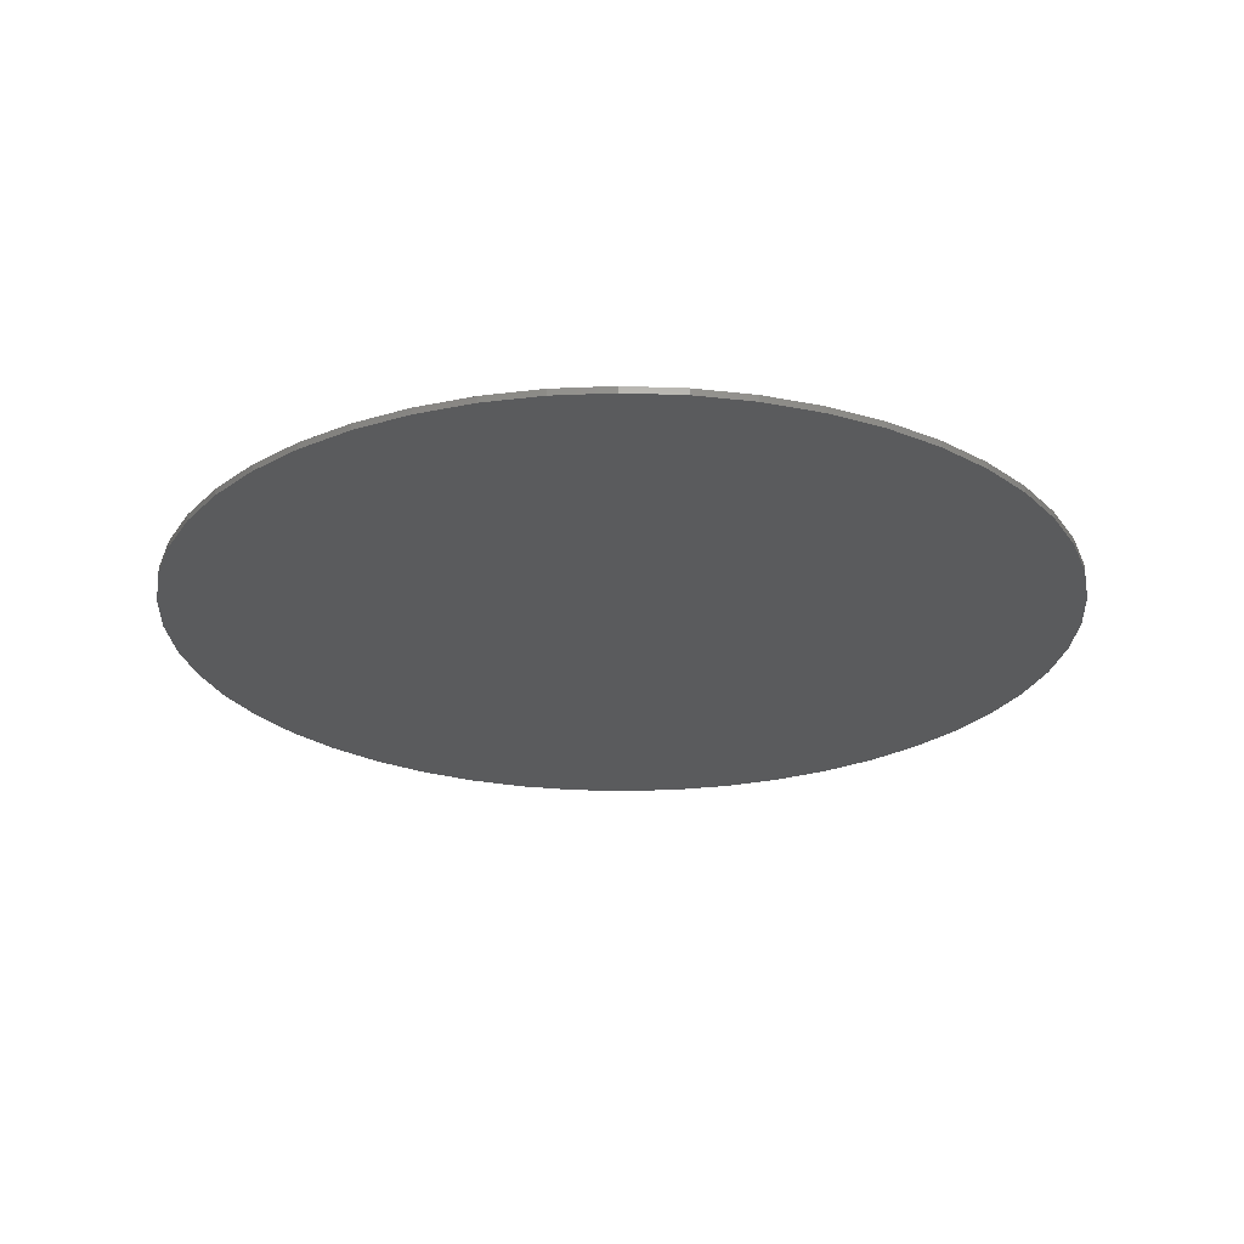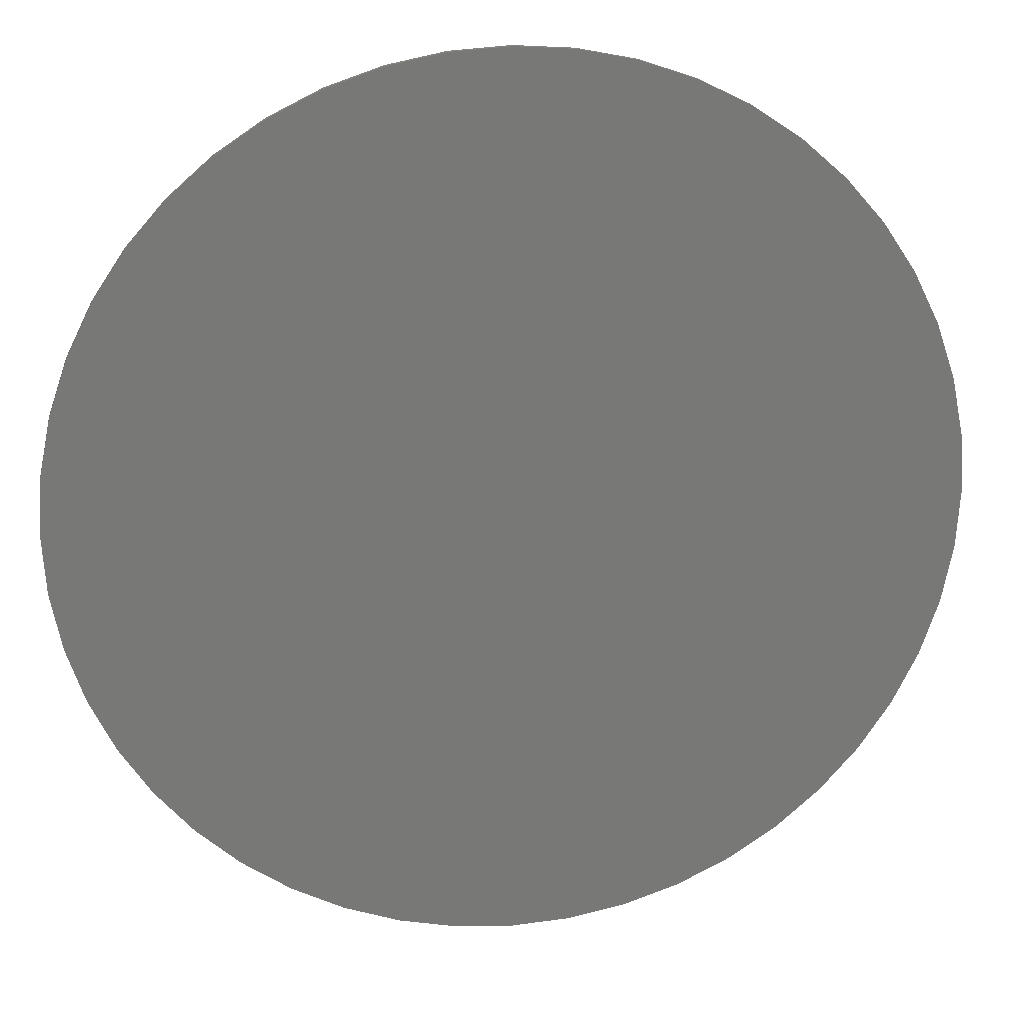
<metadata>
{"format":"stl","ext":"stl","renderer":"f3d","projection":"perspective","resolution":1024,"background":"white","views":[{"elev":-25.0,"azim":127.9,"up":"+Y"},{"elev":19.8,"azim":-8.4,"up":"+Z"}]}
</metadata>
<code>
# stl→obj: 393 verts, 766 faces
v 0 0 0
v 6.742 0 0.8874
v 6.8 0 0
v 6.568 0 1.76
v 6.282 0 2.602
v 5.889 0 3.4
v 5.395 0 4.14
v 4.808 0 4.808
v 4.14 0 5.395
v 3.4 0 5.889
v 2.602 0 6.282
v 1.76 0 6.568
v 0.8874 0 6.742
v 0 0 6.8
v -0.8874 0 6.742
v -1.76 0 6.568
v -2.602 0 6.282
v -3.4 0 5.889
v -4.14 0 5.395
v -4.808 0 4.808
v -5.395 0 4.14
v -5.889 0 3.4
v -6.282 0 2.602
v -6.568 0 1.76
v -6.742 0 0.8874
v -6.8 0 0
v -6.742 0 -0.8874
v -6.568 0 -1.76
v -6.282 0 -2.602
v -5.889 0 -3.4
v -5.395 0 -4.14
v -4.808 0 -4.808
v -4.14 0 -5.395
v -3.4 0 -5.889
v -2.602 0 -6.282
v -1.76 0 -6.568
v -0.8874 0 -6.742
v 0 0 -6.8
v 0.8874 0 -6.742
v 1.76 0 -6.568
v 2.602 0 -6.282
v 3.4 0 -5.889
v 4.14 0 -5.395
v 4.808 0 -4.808
v 5.395 0 -4.14
v 5.889 0 -3.4
v 6.282 0 -2.602
v 6.568 0 -1.76
v 6.742 0 -0.8874
v 6.8 -0.1 0
v 6.742 -0.1 0.8874
v 6.568 -0.1 1.76
v 6.282 -0.1 2.602
v 5.889 -0.1 3.4
v 5.395 -0.1 4.14
v 4.808 -0.1 4.808
v 4.14 -0.1 5.395
v 3.4 -0.1 5.889
v 2.602 -0.1 6.282
v 1.76 -0.1 6.568
v 0.8874 -0.1 6.742
v 0 -0.1 6.8
v -0.8874 -0.1 6.742
v -1.76 -0.1 6.568
v -2.602 -0.1 6.282
v -3.4 -0.1 5.889
v -4.14 -0.1 5.395
v -4.808 -0.1 4.808
v -5.395 -0.1 4.14
v -5.889 -0.1 3.4
v -6.282 -0.1 2.602
v -6.568 -0.1 1.76
v -6.742 -0.1 0.8874
v -6.8 -0.1 0
v -6.742 -0.1 -0.8874
v -6.568 -0.1 -1.76
v -6.282 -0.1 -2.602
v -5.889 -0.1 -3.4
v -5.395 -0.1 -4.14
v -4.808 -0.1 -4.808
v -4.14 -0.1 -5.395
v -3.4 -0.1 -5.889
v -2.602 -0.1 -6.282
v -1.76 -0.1 -6.568
v -0.8874 -0.1 -6.742
v 0 -0.1 -6.8
v 0.8874 -0.1 -6.742
v 1.76 -0.1 -6.568
v 2.602 -0.1 -6.282
v 3.4 -0.1 -5.889
v 4.14 -0.1 -5.395
v 4.808 -0.1 -4.808
v 5.395 -0.1 -4.14
v 5.889 -0.1 -3.4
v 6.282 -0.1 -2.602
v 6.568 -0.1 -1.76
v 6.742 -0.1 -0.8874
v 6.345 -0.1 0.8352
v 6.4 -0.1 0
v 6.182 -0.1 1.656
v 5.913 -0.1 2.449
v 5.542 -0.1 3.2
v 5.078 -0.1 3.896
v 4.525 -0.1 4.525
v 3.896 -0.1 5.078
v 3.2 -0.1 5.542
v 2.449 -0.1 5.913
v 1.656 -0.1 6.182
v 0.8352 -0.1 6.345
v 0 -0.1 6.4
v -0.8352 -0.1 6.345
v -1.656 -0.1 6.182
v -2.449 -0.1 5.913
v -3.2 -0.1 5.542
v -3.896 -0.1 5.078
v -4.525 -0.1 4.525
v -5.078 -0.1 3.896
v -5.542 -0.1 3.2
v -5.913 -0.1 2.449
v -6.182 -0.1 1.656
v -6.345 -0.1 0.8352
v -6.4 -0.1 0
v -6.345 -0.1 -0.8352
v -6.182 -0.1 -1.656
v -5.913 -0.1 -2.449
v -5.542 -0.1 -3.2
v -5.078 -0.1 -3.896
v -4.525 -0.1 -4.525
v -3.896 -0.1 -5.078
v -3.2 -0.1 -5.542
v -2.449 -0.1 -5.913
v -1.656 -0.1 -6.182
v -0.8352 -0.1 -6.345
v 0 -0.1 -6.4
v 0.8352 -0.1 -6.345
v 1.656 -0.1 -6.182
v 2.449 -0.1 -5.913
v 3.2 -0.1 -5.542
v 3.896 -0.1 -5.078
v 4.525 -0.1 -4.525
v 5.078 -0.1 -3.896
v 5.542 -0.1 -3.2
v 5.913 -0.1 -2.449
v 6.182 -0.1 -1.656
v 6.345 -0.1 -0.8352
v 5.948 -0.1 0.783
v 6 -0.1 0
v 5.795 -0.1 1.553
v 5.543 -0.1 2.296
v 5.196 -0.1 3
v 4.76 -0.1 3.653
v 4.243 -0.1 4.243
v 3.653 -0.1 4.76
v 3 -0.1 5.196
v 2.296 -0.1 5.543
v 1.553 -0.1 5.795
v 0.783 -0.1 5.948
v 0 -0.1 6
v -0.783 -0.1 5.948
v -1.553 -0.1 5.795
v -2.296 -0.1 5.543
v -3 -0.1 5.196
v -3.653 -0.1 4.76
v -4.243 -0.1 4.243
v -4.76 -0.1 3.653
v -5.196 -0.1 3
v -5.543 -0.1 2.296
v -5.795 -0.1 1.553
v -5.948 -0.1 0.783
v -6 -0.1 0
v -5.948 -0.1 -0.783
v -5.795 -0.1 -1.553
v -5.543 -0.1 -2.296
v -5.196 -0.1 -3
v -4.76 -0.1 -3.653
v -4.243 -0.1 -4.243
v -3.653 -0.1 -4.76
v -3 -0.1 -5.196
v -2.296 -0.1 -5.543
v -1.553 -0.1 -5.795
v -0.783 -0.1 -5.948
v 0 -0.1 -6
v 0.783 -0.1 -5.948
v 1.553 -0.1 -5.795
v 2.296 -0.1 -5.543
v 3 -0.1 -5.196
v 3.653 -0.1 -4.76
v 4.243 -0.1 -4.243
v 4.76 -0.1 -3.653
v 5.196 -0.1 -3
v 5.543 -0.1 -2.296
v 5.795 -0.1 -1.553
v 5.948 -0.1 -0.783
v 5.552 -0.1 0.7308
v 5.6 -0.1 0
v 5.409 -0.1 1.449
v 5.174 -0.1 2.143
v 4.85 -0.1 2.8
v 4.443 -0.1 3.409
v 3.96 -0.1 3.96
v 3.409 -0.1 4.443
v 2.8 -0.1 4.85
v 2.143 -0.1 5.174
v 1.449 -0.1 5.409
v 0.7308 -0.1 5.552
v 0 -0.1 5.6
v -0.7308 -0.1 5.552
v -1.449 -0.1 5.409
v -2.143 -0.1 5.174
v -2.8 -0.1 4.85
v -3.409 -0.1 4.443
v -3.96 -0.1 3.96
v -4.443 -0.1 3.409
v -4.85 -0.1 2.8
v -5.174 -0.1 2.143
v -5.409 -0.1 1.449
v -5.552 -0.1 0.7308
v -5.6 -0.1 0
v -5.552 -0.1 -0.7308
v -5.409 -0.1 -1.449
v -5.174 -0.1 -2.143
v -4.85 -0.1 -2.8
v -4.443 -0.1 -3.409
v -3.96 -0.1 -3.96
v -3.409 -0.1 -4.443
v -2.8 -0.1 -4.85
v -2.143 -0.1 -5.174
v -1.449 -0.1 -5.409
v -0.7308 -0.1 -5.552
v 0 -0.1 -5.6
v 0.7308 -0.1 -5.552
v 1.449 -0.1 -5.409
v 2.143 -0.1 -5.174
v 2.8 -0.1 -4.85
v 3.409 -0.1 -4.443
v 3.96 -0.1 -3.96
v 4.443 -0.1 -3.409
v 4.85 -0.1 -2.8
v 5.174 -0.1 -2.143
v 5.409 -0.1 -1.449
v 5.552 -0.1 -0.7308
v 5.155 -0.1 0.6786
v 5.2 -0.1 0
v 5.023 -0.1 1.346
v 4.804 -0.1 1.99
v 4.503 -0.1 2.6
v 4.126 -0.1 3.166
v 3.677 -0.1 3.677
v 3.166 -0.1 4.126
v 2.6 -0.1 4.503
v 1.99 -0.1 4.804
v 1.346 -0.1 5.023
v 0.6786 -0.1 5.155
v 0 -0.1 5.2
v -0.6786 -0.1 5.155
v -1.346 -0.1 5.023
v -1.99 -0.1 4.804
v -2.6 -0.1 4.503
v -3.166 -0.1 4.126
v -3.677 -0.1 3.677
v -4.126 -0.1 3.166
v -4.503 -0.1 2.6
v -4.804 -0.1 1.99
v -5.023 -0.1 1.346
v -5.155 -0.1 0.6786
v -5.2 -0.1 0
v -5.155 -0.1 -0.6786
v -5.023 -0.1 -1.346
v -4.804 -0.1 -1.99
v -4.503 -0.1 -2.6
v -4.126 -0.1 -3.166
v -3.677 -0.1 -3.677
v -3.166 -0.1 -4.126
v -2.6 -0.1 -4.503
v -1.99 -0.1 -4.804
v -1.346 -0.1 -5.023
v -0.6786 -0.1 -5.155
v 0 -0.1 -5.2
v 0.6786 -0.1 -5.155
v 1.346 -0.1 -5.023
v 1.99 -0.1 -4.804
v 2.6 -0.1 -4.503
v 3.166 -0.1 -4.126
v 3.677 -0.1 -3.677
v 4.126 -0.1 -3.166
v 4.503 -0.1 -2.6
v 4.804 -0.1 -1.99
v 5.023 -0.1 -1.346
v 5.155 -0.1 -0.6786
v 4.759 -0.1 0.6264
v 4.8 -0.1 0
v 4.636 -0.1 1.242
v 4.435 -0.1 1.837
v 4.157 -0.1 2.4
v 3.808 -0.1 2.922
v 3.394 -0.1 3.394
v 2.922 -0.1 3.808
v 2.4 -0.1 4.157
v 1.837 -0.1 4.435
v 1.242 -0.1 4.636
v 0.6264 -0.1 4.759
v 0 -0.1 4.8
v -0.6264 -0.1 4.759
v -1.242 -0.1 4.636
v -1.837 -0.1 4.435
v -2.4 -0.1 4.157
v -2.922 -0.1 3.808
v -3.394 -0.1 3.394
v -3.808 -0.1 2.922
v -4.157 -0.1 2.4
v -4.435 -0.1 1.837
v -4.636 -0.1 1.242
v -4.759 -0.1 0.6264
v -4.8 -0.1 0
v -4.759 -0.1 -0.6264
v -4.636 -0.1 -1.242
v -4.435 -0.1 -1.837
v -4.157 -0.1 -2.4
v -3.808 -0.1 -2.922
v -3.394 -0.1 -3.394
v -2.922 -0.1 -3.808
v -2.4 -0.1 -4.157
v -1.837 -0.1 -4.435
v -1.242 -0.1 -4.636
v -0.6264 -0.1 -4.759
v 0 -0.1 -4.8
v 0.6264 -0.1 -4.759
v 1.242 -0.1 -4.636
v 1.837 -0.1 -4.435
v 2.4 -0.1 -4.157
v 2.922 -0.1 -3.808
v 3.394 -0.1 -3.394
v 3.808 -0.1 -2.922
v 4.157 -0.1 -2.4
v 4.435 -0.1 -1.837
v 4.636 -0.1 -1.242
v 4.759 -0.1 -0.6264
v 4.759 -0.1 -0.6265
v 4.8 -0.1 0.0001
v -0.6265 -0.1 -4.759
v 0.0001 -0.1 -4.8
v 0.6265 -0.1 4.759
v -0.0001 -0.1 4.8
v -4.759 -0.1 0.6265
v -4.8 -0.1 -0.0001
v -0.9 -0.1 2.6
v 1.5 -0.1 2.6
v 1.6 -0.1 3.2
v -0.9 -0.1 3.2
v -1.5 -0.1 2.6
v -1.5 -0.1 1.8
v -0.9 -0.1 1.2
v -2.8 -0.1 1.8
v -2.4 -0.1 1.2
v 2.8 -0.1 -0.8
v 3.1 -0.1 0
v 2.8 -0.1 0.8
v 2.2 -0.1 -1.5
v 2.2 -0.1 1.5
v 3.1 -0.1 1.8
v 2.2 -0.1 2.3
v 3.7 -0.1 0
v 3.1 -0.1 -1.8
v 2.2 -0.1 -2.3
v 2.2 -0.1 2.6
v -0.9 -0.1 -1.2
v 1.5 -0.1 -2.2
v -0.9 -0.1 -2.2
v 1.6 -0.1 -2.9
v -0.9 -0.1 -2.9
v -1.5 -0.1 -2.4
v -1.5 -0.1 -1.8
v -2.4 -0.1 -1.2
v -2.8 -0.1 -1.8
v -2.6 -0.1 -0.3
v -2.6 -0.1 0.3
v -3.3 -0.1 0.3
v -3.3 -0.1 -0.3
v -2.6 -0.1 -0.7
v -2.6 -0.1 -0.5
v -3.3 -0.1 -0.5
v -3.3 -0.1 -0.7
v -2.6 -0.1 0.7
v -3.3 -0.1 0.7
v -3.3 -0.1 0.5
v -2.6 -0.1 0.5
v -3.4 -0.1 -1
v -3.6 -0.1 -0.3
v -3.4 -0.1 1
v -3.6 -0.1 0.3
v -2.3 -0.1 0.8
v -2.3 -0.1 -0.8
v -2.2 -0.1 0
f 1 2 3
f 1 4 2
f 1 5 4
f 1 6 5
f 1 7 6
f 1 8 7
f 1 9 8
f 1 10 9
f 1 11 10
f 1 12 11
f 1 13 12
f 1 14 13
f 1 15 14
f 1 16 15
f 1 17 16
f 1 18 17
f 1 19 18
f 1 20 19
f 1 21 20
f 1 22 21
f 1 23 22
f 1 24 23
f 1 25 24
f 1 26 25
f 1 27 26
f 1 28 27
f 1 29 28
f 1 30 29
f 1 31 30
f 1 32 31
f 1 33 32
f 1 34 33
f 1 35 34
f 1 36 35
f 1 37 36
f 1 38 37
f 1 39 38
f 1 40 39
f 1 41 40
f 1 42 41
f 1 43 42
f 1 44 43
f 1 45 44
f 1 46 45
f 1 47 46
f 1 48 47
f 1 49 48
f 1 3 49
f 2 50 3
f 50 2 51
f 4 51 2
f 51 4 52
f 5 52 4
f 52 5 53
f 6 53 5
f 53 6 54
f 7 54 6
f 54 7 55
f 8 55 7
f 55 8 56
f 9 56 8
f 56 9 57
f 10 57 9
f 57 10 58
f 11 58 10
f 58 11 59
f 12 59 11
f 59 12 60
f 13 60 12
f 60 13 61
f 14 61 13
f 61 14 62
f 15 62 14
f 62 15 63
f 16 63 15
f 63 16 64
f 17 64 16
f 64 17 65
f 18 65 17
f 65 18 66
f 19 66 18
f 66 19 67
f 20 67 19
f 67 20 68
f 21 68 20
f 68 21 69
f 22 69 21
f 69 22 70
f 23 70 22
f 70 23 71
f 24 71 23
f 71 24 72
f 25 72 24
f 72 25 73
f 26 73 25
f 73 26 74
f 27 74 26
f 74 27 75
f 28 75 27
f 75 28 76
f 29 76 28
f 76 29 77
f 30 77 29
f 77 30 78
f 31 78 30
f 78 31 79
f 32 79 31
f 79 32 80
f 33 80 32
f 80 33 81
f 34 81 33
f 81 34 82
f 35 82 34
f 82 35 83
f 36 83 35
f 83 36 84
f 37 84 36
f 84 37 85
f 38 85 37
f 85 38 86
f 39 86 38
f 86 39 87
f 40 87 39
f 87 40 88
f 41 88 40
f 88 41 89
f 42 89 41
f 89 42 90
f 43 90 42
f 90 43 91
f 44 91 43
f 91 44 92
f 45 92 44
f 92 45 93
f 46 93 45
f 93 46 94
f 47 94 46
f 94 47 95
f 48 95 47
f 95 48 96
f 49 96 48
f 96 49 97
f 3 97 49
f 97 3 50
f 50 51 98
f 98 99 50
f 51 52 100
f 100 98 51
f 52 53 101
f 101 100 52
f 53 54 102
f 102 101 53
f 54 55 103
f 103 102 54
f 55 56 104
f 104 103 55
f 56 57 105
f 105 104 56
f 57 58 106
f 106 105 57
f 58 59 107
f 107 106 58
f 59 60 108
f 108 107 59
f 60 61 109
f 109 108 60
f 61 62 110
f 110 109 61
f 62 63 111
f 111 110 62
f 63 64 112
f 112 111 63
f 64 65 113
f 113 112 64
f 65 66 114
f 114 113 65
f 66 67 115
f 115 114 66
f 67 68 116
f 116 115 67
f 68 69 117
f 117 116 68
f 69 70 118
f 118 117 69
f 70 71 119
f 119 118 70
f 71 72 120
f 120 119 71
f 72 73 121
f 121 120 72
f 73 74 122
f 122 121 73
f 74 75 123
f 123 122 74
f 75 76 124
f 124 123 75
f 76 77 125
f 125 124 76
f 77 78 126
f 126 125 77
f 78 79 127
f 127 126 78
f 79 80 128
f 128 127 79
f 80 81 129
f 129 128 80
f 81 82 130
f 130 129 81
f 82 83 131
f 131 130 82
f 83 84 132
f 132 131 83
f 84 85 133
f 133 132 84
f 85 86 134
f 134 133 85
f 86 87 135
f 135 134 86
f 87 88 136
f 136 135 87
f 88 89 137
f 137 136 88
f 89 90 138
f 138 137 89
f 90 91 139
f 139 138 90
f 91 92 140
f 140 139 91
f 92 93 141
f 141 140 92
f 93 94 142
f 142 141 93
f 94 95 143
f 143 142 94
f 95 96 144
f 144 143 95
f 96 97 145
f 145 144 96
f 97 50 99
f 99 145 97
f 99 98 146
f 146 147 99
f 98 100 148
f 148 146 98
f 100 101 149
f 149 148 100
f 101 102 150
f 150 149 101
f 102 103 151
f 151 150 102
f 103 104 152
f 152 151 103
f 104 105 153
f 153 152 104
f 105 106 154
f 154 153 105
f 106 107 155
f 155 154 106
f 107 108 156
f 156 155 107
f 108 109 157
f 157 156 108
f 109 110 158
f 158 157 109
f 110 111 159
f 159 158 110
f 111 112 160
f 160 159 111
f 112 113 161
f 161 160 112
f 113 114 162
f 162 161 113
f 114 115 163
f 163 162 114
f 115 116 164
f 164 163 115
f 116 117 165
f 165 164 116
f 117 118 166
f 166 165 117
f 118 119 167
f 167 166 118
f 119 120 168
f 168 167 119
f 120 121 169
f 169 168 120
f 121 122 170
f 170 169 121
f 122 123 171
f 171 170 122
f 123 124 172
f 172 171 123
f 124 125 173
f 173 172 124
f 125 126 174
f 174 173 125
f 126 127 175
f 175 174 126
f 127 128 176
f 176 175 127
f 128 129 177
f 177 176 128
f 129 130 178
f 178 177 129
f 130 131 179
f 179 178 130
f 131 132 180
f 180 179 131
f 132 133 181
f 181 180 132
f 133 134 182
f 182 181 133
f 134 135 183
f 183 182 134
f 135 136 184
f 184 183 135
f 136 137 185
f 185 184 136
f 137 138 186
f 186 185 137
f 138 139 187
f 187 186 138
f 139 140 188
f 188 187 139
f 140 141 189
f 189 188 140
f 141 142 190
f 190 189 141
f 142 143 191
f 191 190 142
f 143 144 192
f 192 191 143
f 144 145 193
f 193 192 144
f 145 99 147
f 147 193 145
f 147 146 194
f 194 195 147
f 146 148 196
f 196 194 146
f 148 149 197
f 197 196 148
f 149 150 198
f 198 197 149
f 150 151 199
f 199 198 150
f 151 152 200
f 200 199 151
f 152 153 201
f 201 200 152
f 153 154 202
f 202 201 153
f 154 155 203
f 203 202 154
f 155 156 204
f 204 203 155
f 156 157 205
f 205 204 156
f 157 158 206
f 206 205 157
f 158 159 207
f 207 206 158
f 159 160 208
f 208 207 159
f 160 161 209
f 209 208 160
f 161 162 210
f 210 209 161
f 162 163 211
f 211 210 162
f 163 164 212
f 212 211 163
f 164 165 213
f 213 212 164
f 165 166 214
f 214 213 165
f 166 167 215
f 215 214 166
f 167 168 216
f 216 215 167
f 168 169 217
f 217 216 168
f 169 170 218
f 218 217 169
f 170 171 219
f 219 218 170
f 171 172 220
f 220 219 171
f 172 173 221
f 221 220 172
f 173 174 222
f 222 221 173
f 174 175 223
f 223 222 174
f 175 176 224
f 224 223 175
f 176 177 225
f 225 224 176
f 177 178 226
f 226 225 177
f 178 179 227
f 227 226 178
f 179 180 228
f 228 227 179
f 180 181 229
f 229 228 180
f 181 182 230
f 230 229 181
f 182 183 231
f 231 230 182
f 183 184 232
f 232 231 183
f 184 185 233
f 233 232 184
f 185 186 234
f 234 233 185
f 186 187 235
f 235 234 186
f 187 188 236
f 236 235 187
f 188 189 237
f 237 236 188
f 189 190 238
f 238 237 189
f 190 191 239
f 239 238 190
f 191 192 240
f 240 239 191
f 192 193 241
f 241 240 192
f 193 147 195
f 195 241 193
f 195 194 242
f 242 243 195
f 194 196 244
f 244 242 194
f 196 197 245
f 245 244 196
f 197 198 246
f 246 245 197
f 198 199 247
f 247 246 198
f 199 200 248
f 248 247 199
f 200 201 249
f 249 248 200
f 201 202 250
f 250 249 201
f 202 203 251
f 251 250 202
f 203 204 252
f 252 251 203
f 204 205 253
f 253 252 204
f 205 206 254
f 254 253 205
f 206 207 255
f 255 254 206
f 207 208 256
f 256 255 207
f 208 209 257
f 257 256 208
f 209 210 258
f 258 257 209
f 210 211 259
f 259 258 210
f 211 212 260
f 260 259 211
f 212 213 261
f 261 260 212
f 213 214 262
f 262 261 213
f 214 215 263
f 263 262 214
f 215 216 264
f 264 263 215
f 216 217 265
f 265 264 216
f 217 218 266
f 266 265 217
f 218 219 267
f 267 266 218
f 219 220 268
f 268 267 219
f 220 221 269
f 269 268 220
f 221 222 270
f 270 269 221
f 222 223 271
f 271 270 222
f 223 224 272
f 272 271 223
f 224 225 273
f 273 272 224
f 225 226 274
f 274 273 225
f 226 227 275
f 275 274 226
f 227 228 276
f 276 275 227
f 228 229 277
f 277 276 228
f 229 230 278
f 278 277 229
f 230 231 279
f 279 278 230
f 231 232 280
f 280 279 231
f 232 233 281
f 281 280 232
f 233 234 282
f 282 281 233
f 234 235 283
f 283 282 234
f 235 236 284
f 284 283 235
f 236 237 285
f 285 284 236
f 237 238 286
f 286 285 237
f 238 239 287
f 287 286 238
f 239 240 288
f 288 287 239
f 240 241 289
f 289 288 240
f 241 195 243
f 243 289 241
f 243 242 290
f 290 291 243
f 242 244 292
f 292 290 242
f 244 245 293
f 293 292 244
f 245 246 294
f 294 293 245
f 246 247 295
f 295 294 246
f 247 248 296
f 296 295 247
f 248 249 297
f 297 296 248
f 249 250 298
f 298 297 249
f 250 251 299
f 299 298 250
f 251 252 300
f 300 299 251
f 252 253 301
f 301 300 252
f 253 254 302
f 302 301 253
f 254 255 303
f 303 302 254
f 255 256 304
f 304 303 255
f 256 257 305
f 305 304 256
f 257 258 306
f 306 305 257
f 258 259 307
f 307 306 258
f 259 260 308
f 308 307 259
f 260 261 309
f 309 308 260
f 261 262 310
f 310 309 261
f 262 263 311
f 311 310 262
f 263 264 312
f 312 311 263
f 264 265 313
f 313 312 264
f 265 266 314
f 314 313 265
f 266 267 315
f 315 314 266
f 267 268 316
f 316 315 267
f 268 269 317
f 317 316 268
f 269 270 318
f 318 317 269
f 270 271 319
f 319 318 270
f 271 272 320
f 320 319 271
f 272 273 321
f 321 320 272
f 273 274 322
f 322 321 273
f 274 275 323
f 323 322 274
f 275 276 324
f 324 323 275
f 276 277 325
f 325 324 276
f 277 278 326
f 326 325 277
f 278 279 327
f 327 326 278
f 279 280 328
f 328 327 279
f 280 281 329
f 329 328 280
f 281 282 330
f 330 329 281
f 282 283 331
f 331 330 282
f 283 284 332
f 332 331 283
f 284 285 333
f 333 332 284
f 285 286 334
f 334 333 285
f 286 287 335
f 335 334 286
f 287 288 336
f 336 335 287
f 288 289 337
f 337 336 288
f 289 243 291
f 291 337 289
f 291 290 292
f 292 293 291
f 335 336 338
f 338 339 335
f 332 333 334
f 334 335 332
f 329 330 331
f 331 332 329
f 326 327 328
f 328 329 326
f 323 324 340
f 340 341 323
f 320 321 322
f 322 323 320
f 317 318 319
f 319 320 317
f 302 303 304
f 304 305 302
f 299 300 342
f 342 343 299
f 296 297 298
f 298 299 296
f 293 294 295
f 295 296 293
f 314 315 316
f 316 317 314
f 311 312 344
f 344 345 311
f 308 309 310
f 310 311 308
f 305 306 307
f 307 308 305
f 346 347 348
f 348 349 346
f 349 350 346
f 351 352 346
f 346 350 351
f 353 354 352
f 352 351 353
f 355 356 357
f 358 355 357
f 357 359 358
f 360 361 359
f 359 357 360
f 357 356 362
f 362 360 357
f 363 362 356
f 356 355 363
f 364 363 355
f 355 358 364
f 348 347 361
f 361 365 348
f 347 359 361
f 347 346 352
f 366 367 347
f 347 352 366
f 367 366 368
f 367 369 364
f 367 364 358
f 359 347 367
f 367 358 359
f 368 370 369
f 369 367 368
f 368 371 370
f 368 366 372
f 372 371 368
f 366 373 374
f 374 372 366
f 375 376 377
f 377 378 375
f 379 380 381
f 381 382 379
f 383 384 385
f 385 386 383
f 385 377 376
f 376 386 385
f 378 381 380
f 380 375 378
f 374 373 387
f 381 388 387
f 387 382 381
f 385 384 389
f 389 390 385
f 390 377 385
f 388 381 378
f 378 377 390
f 390 388 378
f 379 382 387
f 387 373 379
f 354 389 384
f 384 383 354
f 354 353 389
f 354 383 386
f 386 391 354
f 375 380 392
f 392 393 375
f 391 386 376
f 376 393 391
f 376 375 393
f 373 392 380
f 380 379 373
f 354 391 352
f 391 393 352
f 352 393 366
f 366 393 392
f 392 373 366
f 387 388 314
f 314 317 387
f 390 389 311
f 311 314 390
f 388 390 314
f 311 389 353
f 353 308 311
f 308 350 349
f 349 305 308
f 308 353 351
f 351 350 308
f 302 305 349
f 299 348 365
f 365 296 299
f 296 365 361
f 361 360 296
f 291 293 360
f 360 362 291
f 360 293 296
f 349 348 299
f 299 302 349
f 335 291 362
f 362 363 335
f 335 363 364
f 364 332 335
f 332 364 369
f 369 329 332
f 370 326 329
f 329 369 370
f 320 323 370
f 370 371 320
f 320 374 387
f 387 317 320
f 372 374 320
f 320 371 372
f 370 323 326

</code>
